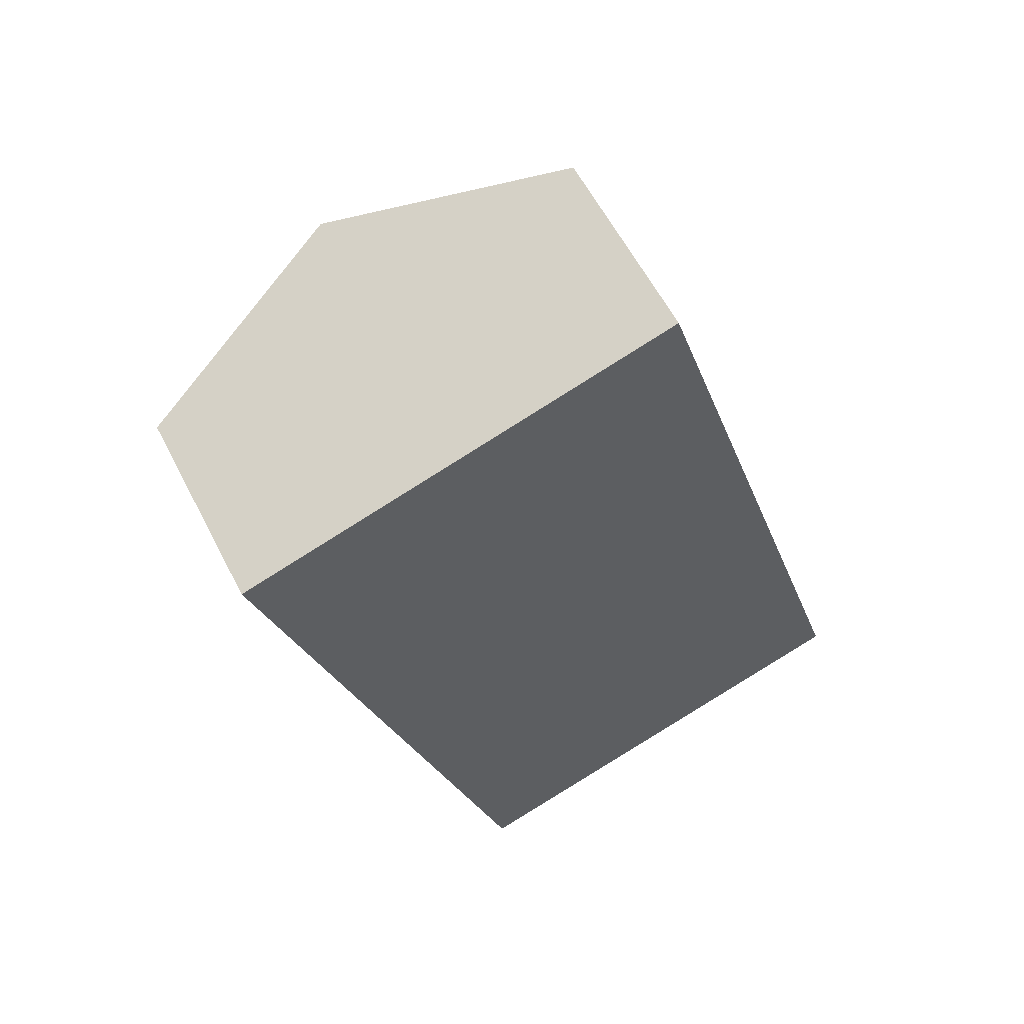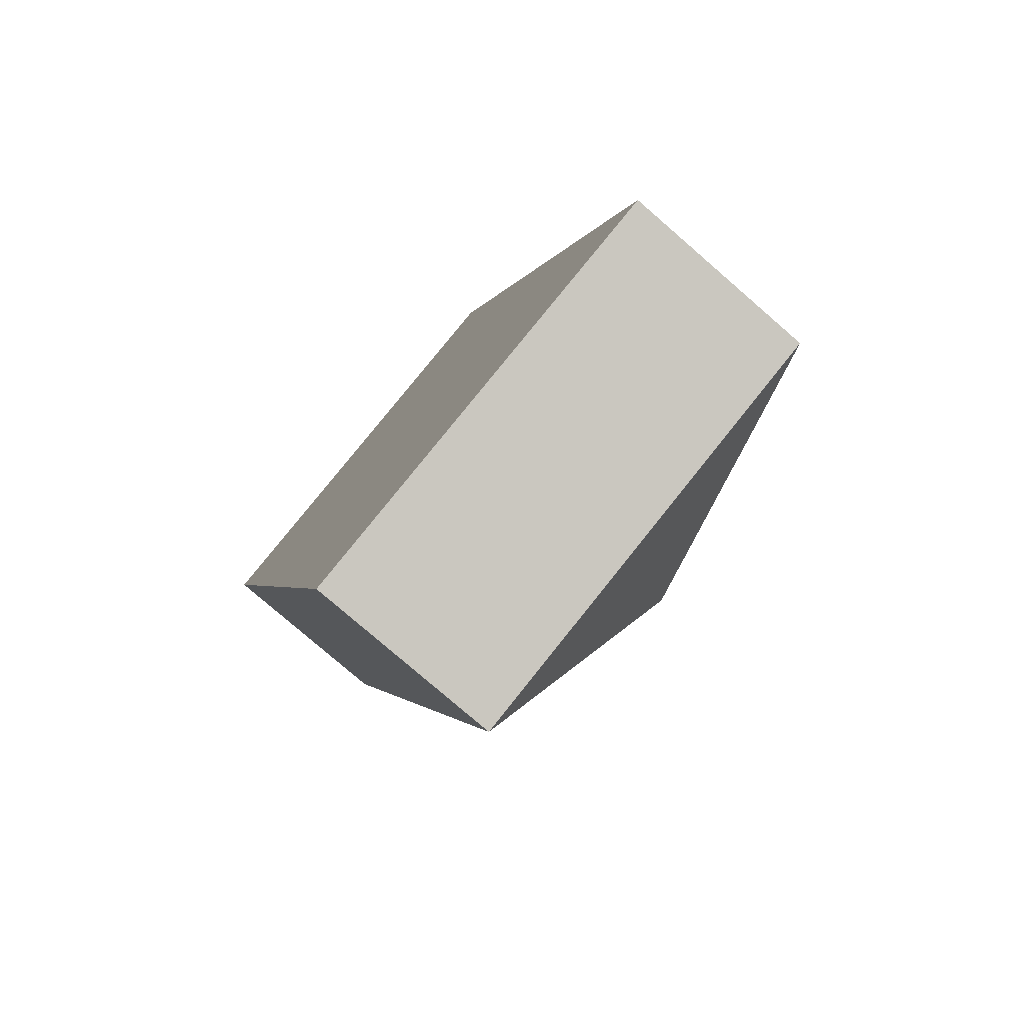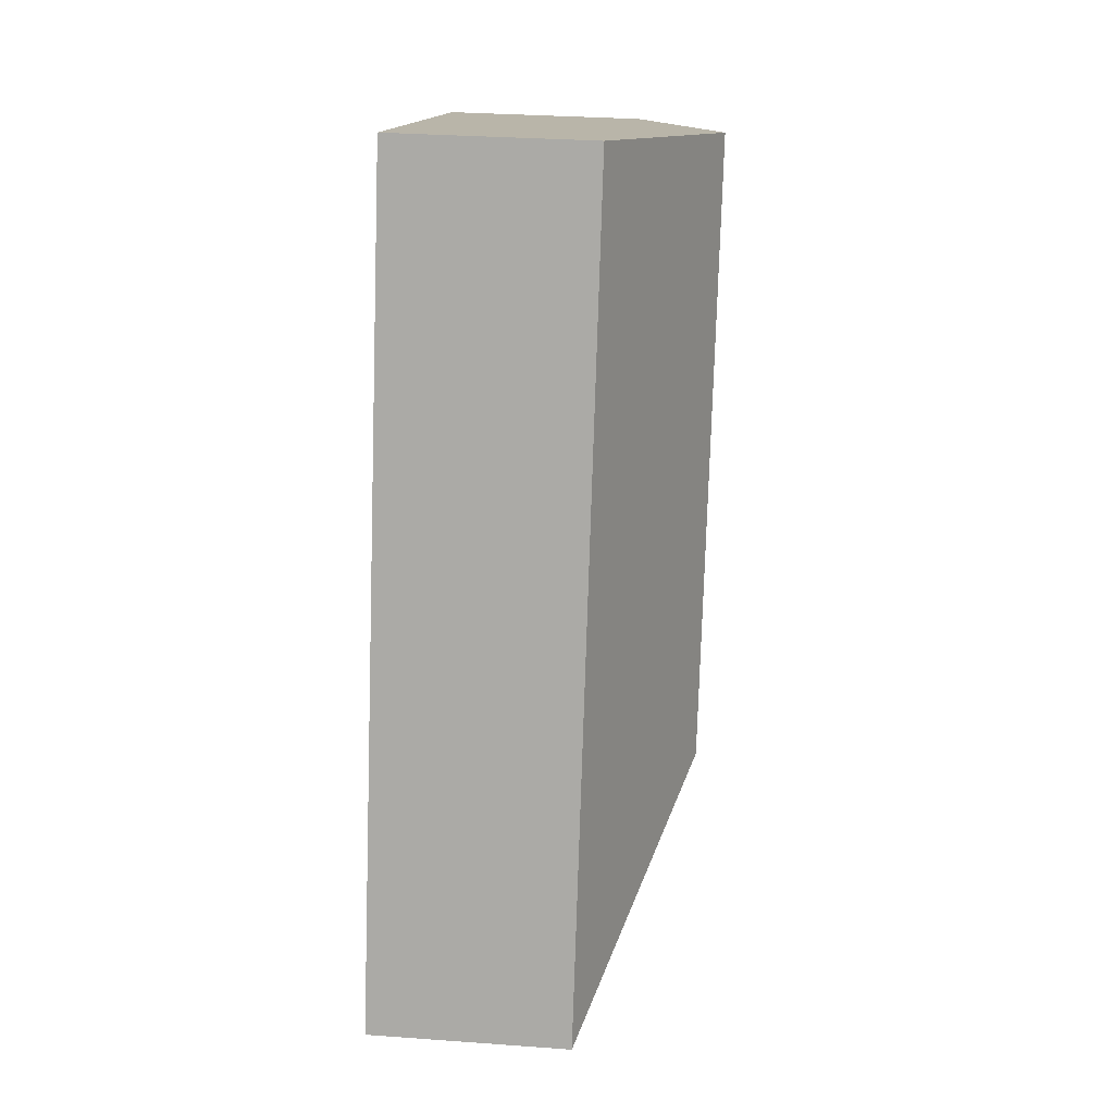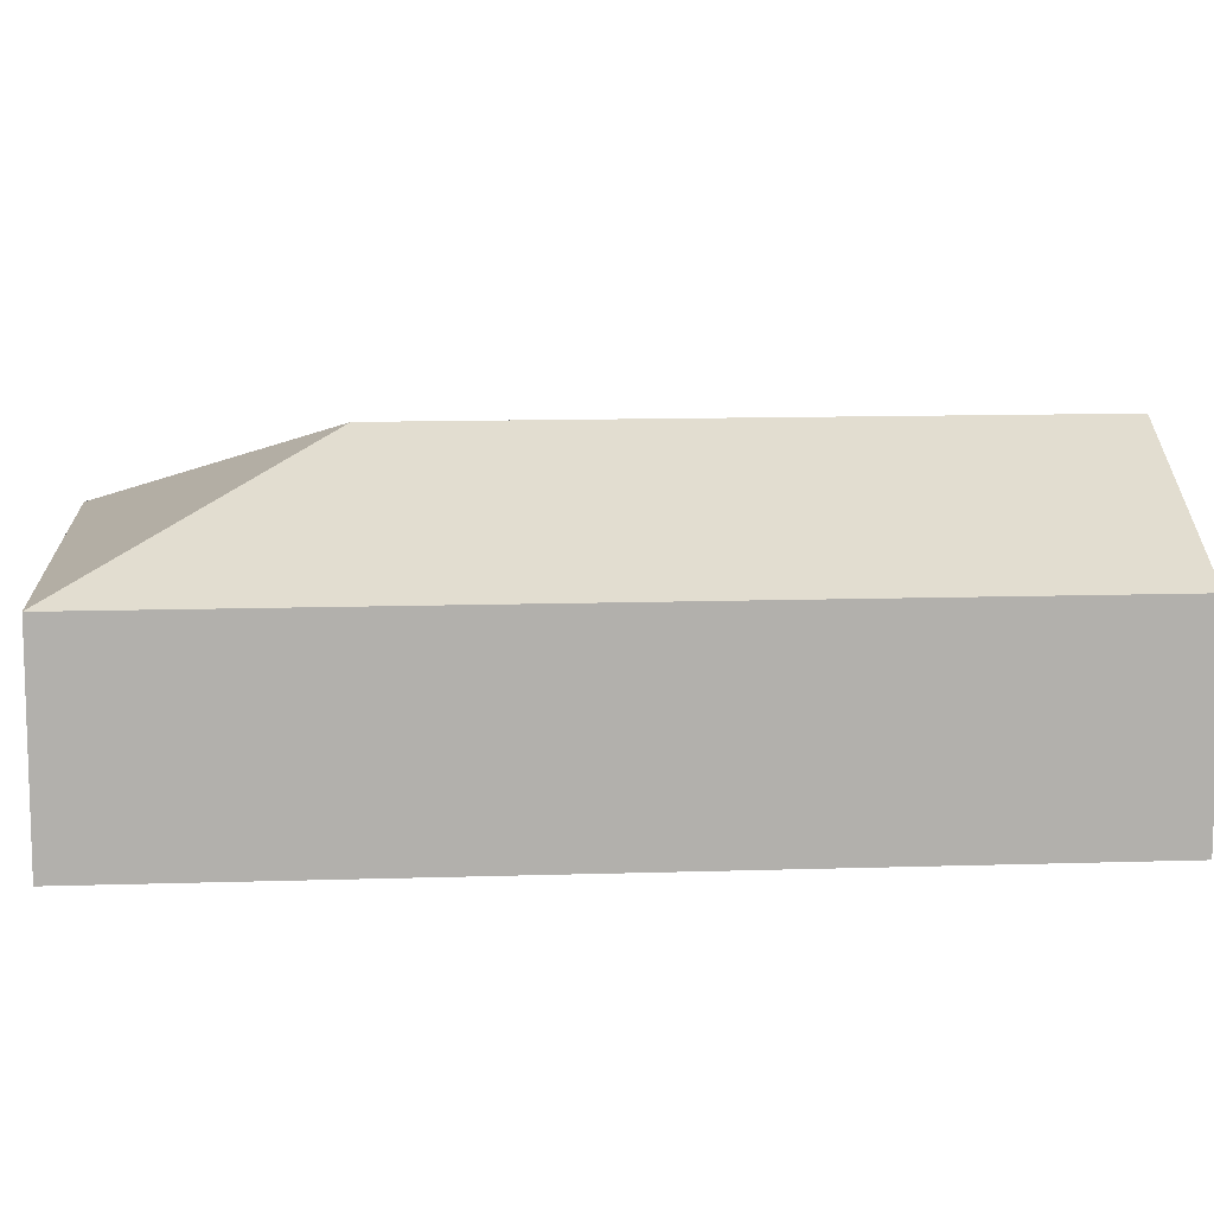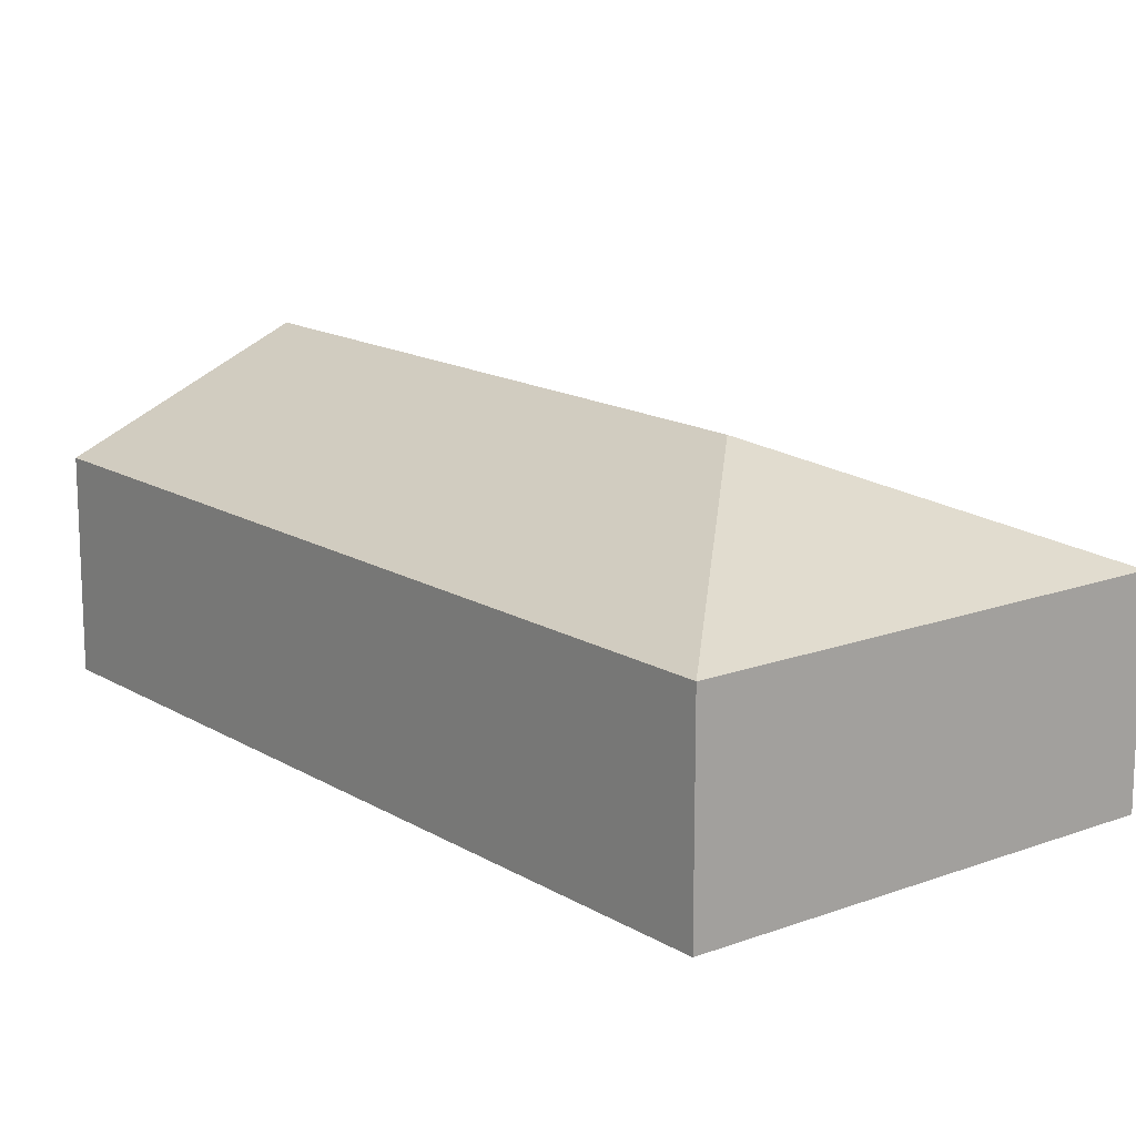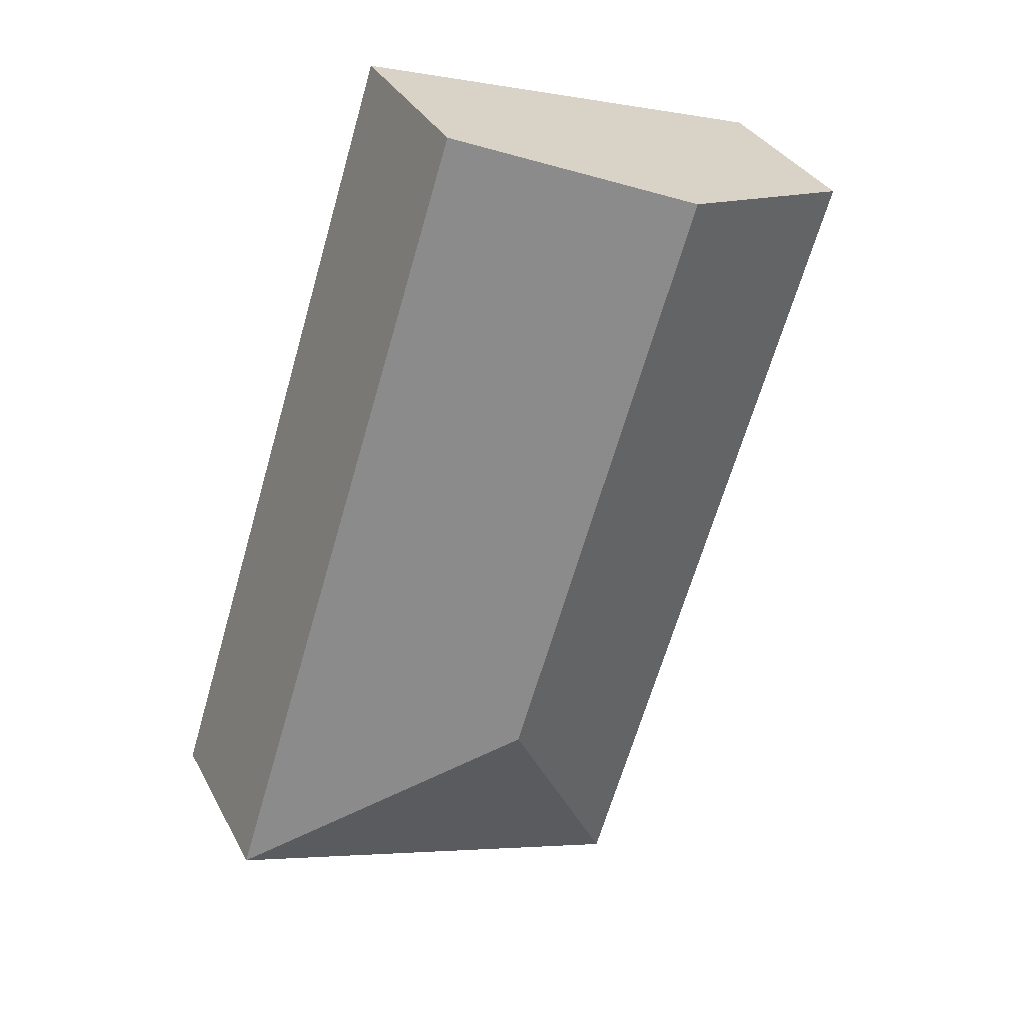
<metadata>
{"format":"obj","ext":"obj","renderer":"f3d","projection":"perspective","resolution":1024,"background":"white","views":[{"elev":58.9,"azim":-27.0,"up":"+Z"},{"elev":-78.3,"azim":49.1,"up":"+Z"},{"elev":30.6,"azim":96.0,"up":"+Z"},{"elev":11.7,"azim":-111.9,"up":"+Y"},{"elev":15.2,"azim":124.1,"up":"+Y"},{"elev":33.2,"azim":155.7,"up":"+Z"}]}
</metadata>
<code>
v  3.719 2.729 -4.835
v  6.346 1.828 -6.203
v  2.351 1.828 -7.462
v  3.994 1.829 1.258
v  1.997 2.729 0.629
v  0 1.828 1.119e-16
v  0 0 0
v  1.997 -3.852e-17 0.629
v  3.994 -7.703e-17 1.258
v  6.346 3.798e-16 -6.203
v  2.351 4.569e-16 -7.462
g defaultobject
f 1 2 3
f 1 4 2
f 4 1 5
f 5 3 6
f 3 5 1
f 7 5 6
f 5 7 4
f 4 7 8
f 4 8 9
f 9 2 4
f 2 9 10
f 10 3 2
f 3 10 11
f 11 6 3
f 6 11 7
f 8 10 9
f 10 8 7
f 10 7 11

</code>
